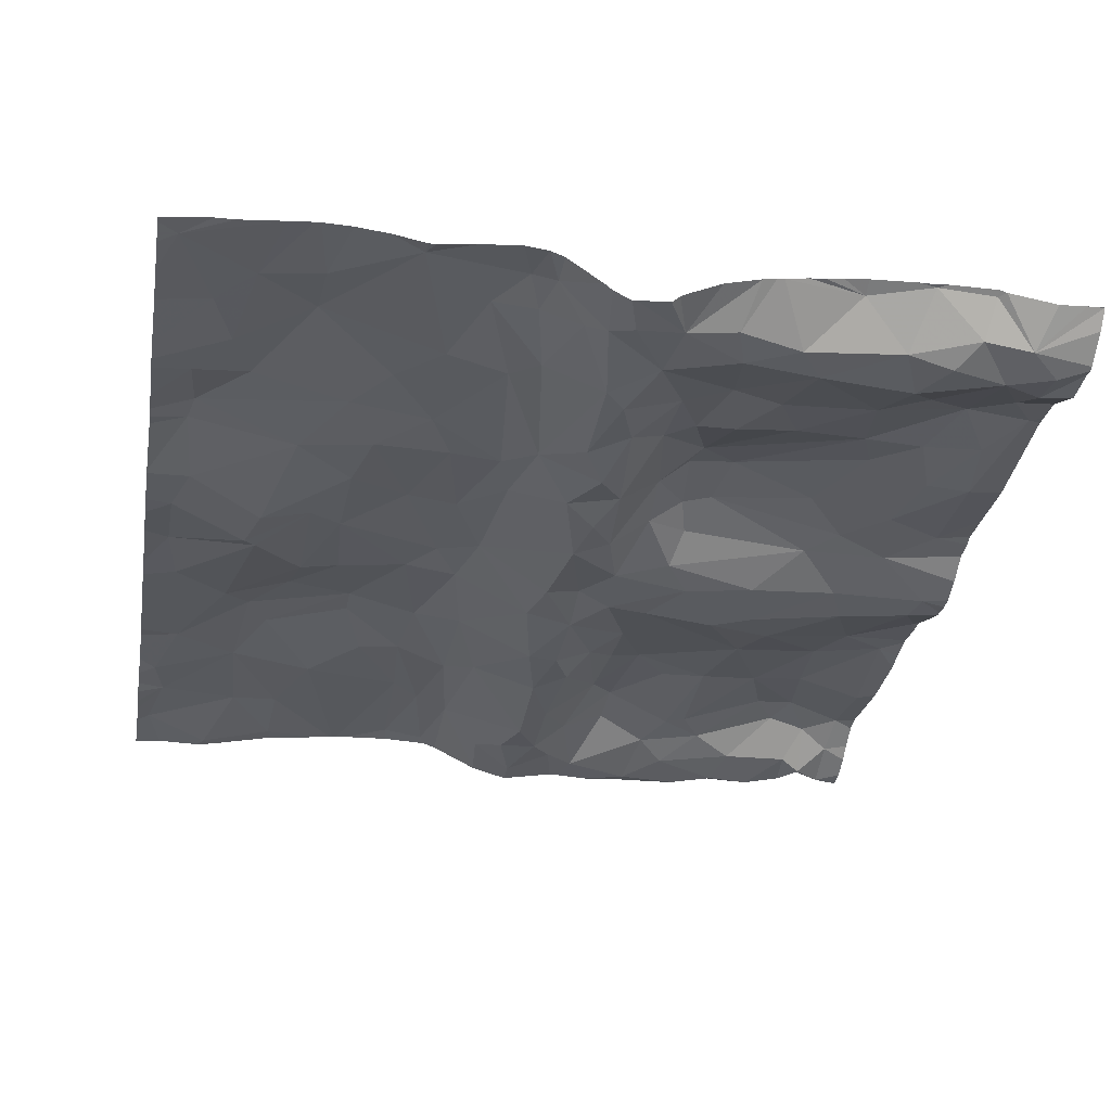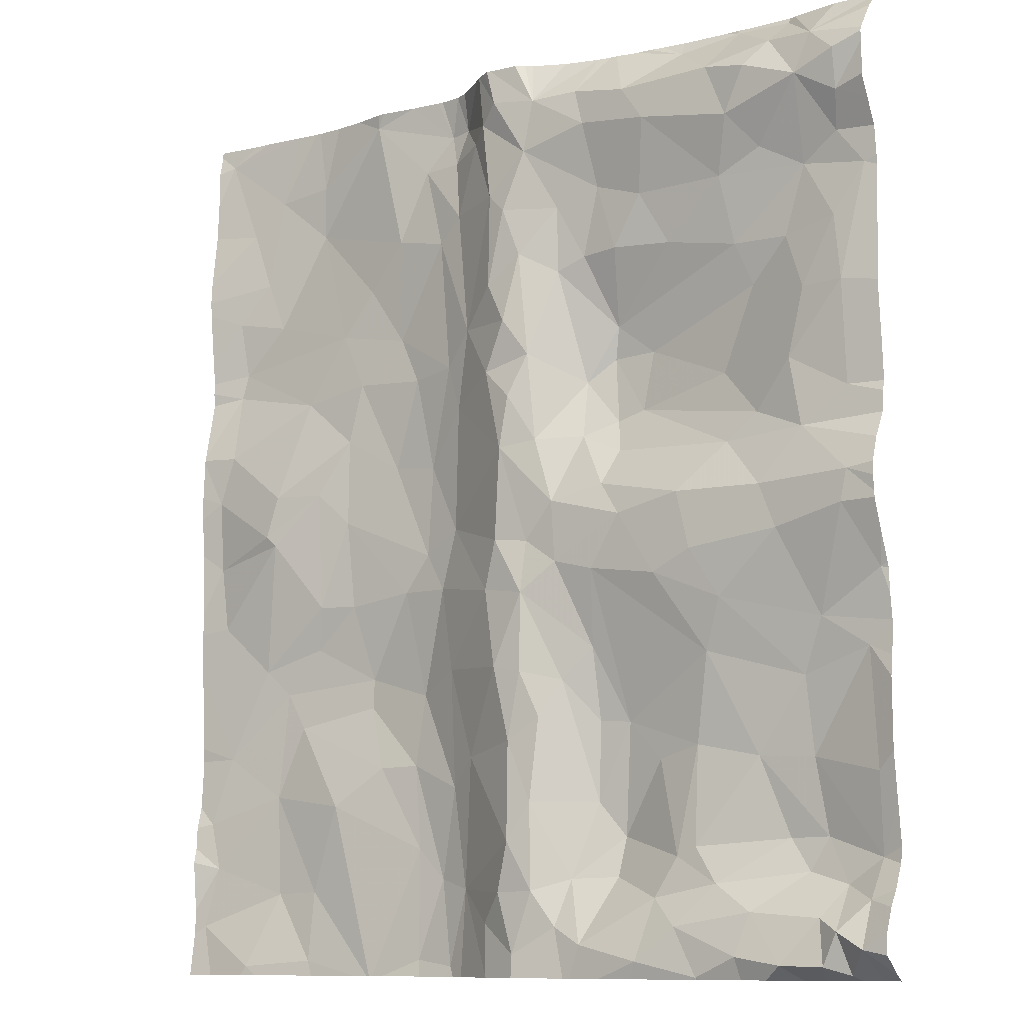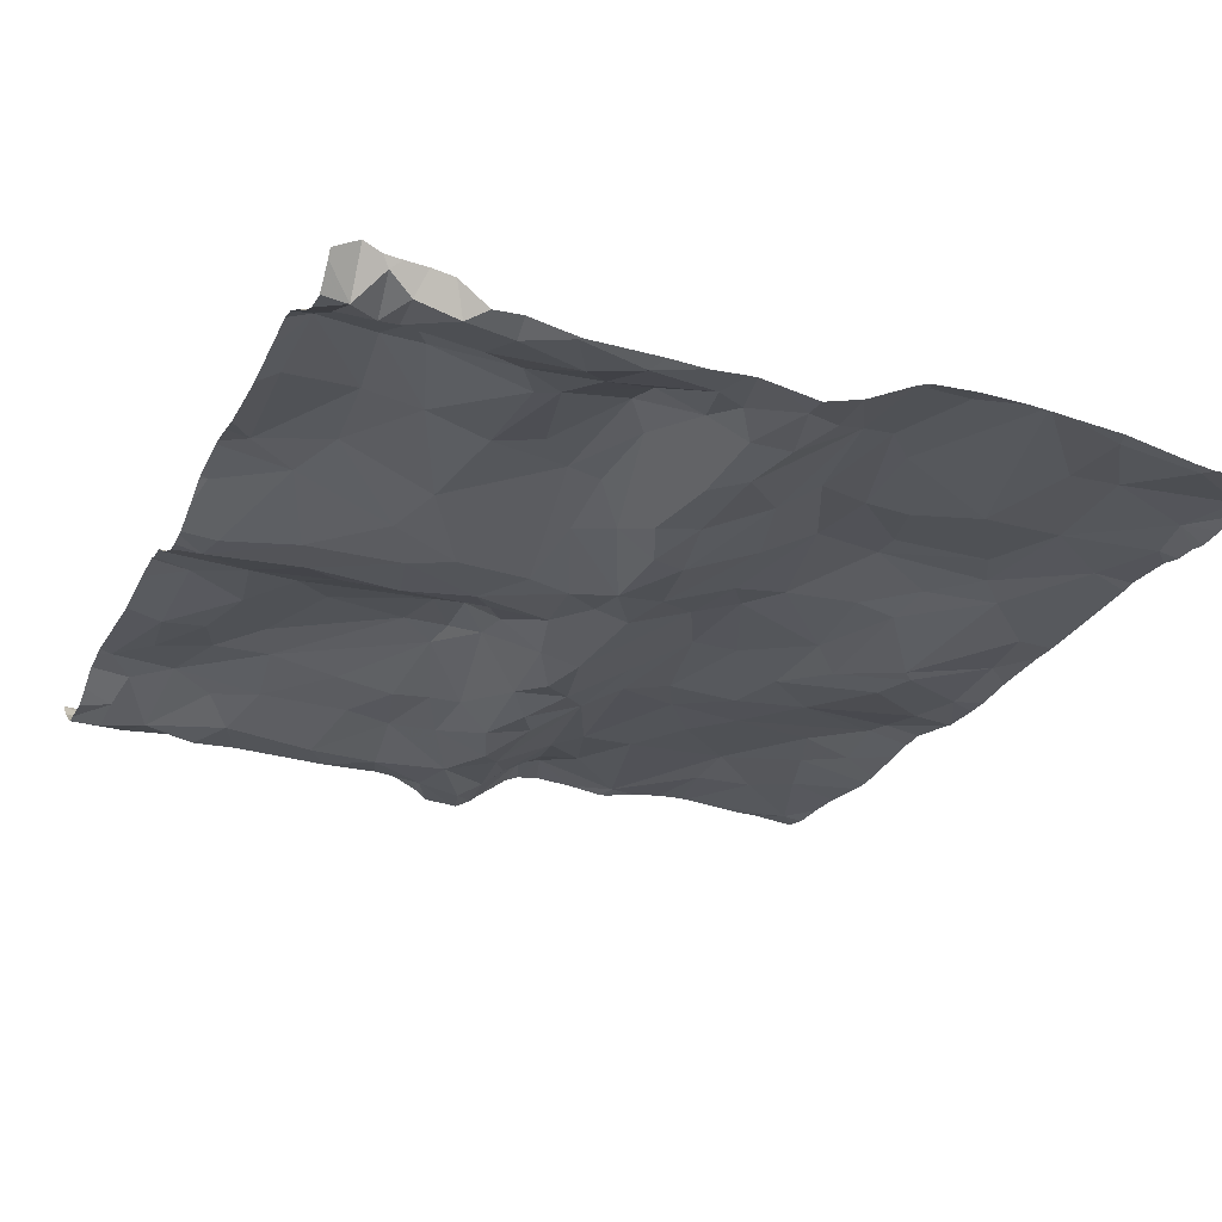
<metadata>
{"format":"obj","ext":"obj","renderer":"f3d","projection":"perspective","resolution":1024,"background":"white","views":[{"elev":-31.3,"azim":170.4,"up":"+Z"},{"elev":-10.3,"azim":-144.8,"up":"+Y"},{"elev":-25.2,"azim":-22.6,"up":"+Z"}]}
</metadata>
<code>
v -60.39 41.33 -1.078
v -60.35 44.53 -1.257
v -60.41 40.16 -1.021
v -60.37 42.3 -1.274
v -60.46 44.11 -1.114
v -60.39 39.92 -1.136
v -60.32 42.82 -1.125
v -60.49 41.75 -1.119
v -60.3 44.32 -1.152
v -60.32 43.43 -1.176
v -58.1 43.47 -1.384
v -58.25 43.25 -1.334
v -57.95 43.17 -1.347
v -55.82 44.47 -1.103
v -55.63 45 -1.12
v -59.67 40.75 -1.062
v -60.06 40.28 -0.9723
v -59.82 40.28 -0.981
v -57.46 44.87 -1.04
v -57.54 44.66 -1.104
v -57.28 44.66 -1.08
v -57.27 41.23 -1.048
v -56.83 41.18 -1.025
v -56.83 41.36 -1.017
v -60.04 42.6 -1.168
v -59.96 43.02 -1.154
v -56.88 45.03 -1.1
v -58 42.11 -1.331
v -57.92 41.82 -1.319
v -57.56 42.25 -1.125
v -56.62 43.64 -1.105
v -56.8 43.28 -1.137
v -56.37 43.21 -1.141
v -59.03 39.95 -1.189
v -59.42 40.03 -1.161
v -59.2 39.79 -1.261
v -55.94 44.1 -1.091
v -56.38 44.39 -1.028
v -56.06 43.79 -1.073
v -58.57 39.68 -1.284
v -58.97 39.59 -1.309
v -57.11 43.55 -1.109
v -57.25 43.25 -1.128
v -55.73 43.34 -1.105
v -57.55 41.36 -1.157
v -57.72 40.81 -1.186
v -57.54 40.64 -1.102
v -57.1 44.21 -1.123
v -56.84 43.92 -1.09
v -59.52 41.65 -1.246
v -59.4 41.35 -1.188
v -59.11 41.82 -1.3
v -58.69 44.26 -1.214
v -58.99 44.17 -1.212
v -58.8 43.86 -1.195
v -58.89 42.87 -1.013
v -59.72 42.73 -1.116
v -59.54 42.57 -1.149
v -60.1 39.83 -1.195
v -59.88 39.57 -1.272
v -59.67 39.86 -1.223
v -59.29 40.24 -1.148
v -59.6 39.62 -1.283
v -60.25 39.52 -1.119
v -60.12 39.56 -1.217
v -60.2 40.01 -1.033
v -60.22 39.75 -1.246
v -60.38 39.66 -1.253
v -57.06 42.7 -1.087
v -57.36 42.67 -1.1
v -57.31 42.12 -1.085
v -58.87 42.2 -1.29
v -58.67 41.89 -1.289
v -58.42 41.95 -1.303
v -55.62 40.46 -1.194
v -55.75 40.88 -1.158
v -56.13 40.62 -1.122
v -57.24 40.27 -1.062
v -57.42 40.08 -1.055
v -57.25 39.59 -1.08
v -58.12 40.29 -1.371
v -57.63 40.02 -1.104
v -58.07 42.67 -1.382
v -57.62 43.01 -1.187
v -56.2 42.58 -1.267
v -56.7 42.91 -1.144
v -56.49 42.58 -1.196
v -60.06 43.42 -1.158
v -57.77 44.71 -1.221
v -57.61 44.88 -1.073
v -57.89 44.79 -1.302
v -55.73 43.85 -1.136
v -56.16 40 -1.128
v -56.45 40.01 -1.127
v -56.43 39.58 -1.159
v -56.04 41.45 -1.146
v -56.43 41.57 -1.091
v -56.19 41.29 -1.102
v -58.44 41.24 -1.241
v -58.2 41.3 -1.355
v -58.21 41.77 -1.355
v -56.04 44.68 -1.071
v -58.01 44.9 -1.361
v -58.23 44.55 -1.34
v -58.65 44.65 -1.318
v -58.52 43.08 -1.072
v -58.29 42.71 -1.313
v -56.63 40.55 -1.159
v -55.67 42.6 -1.232
v -56.69 42.38 -1.13
v -60.07 44.17 -1.117
v -56.31 41.06 -1.1
v -59.47 43.01 -1.047
v -59.27 42.29 -1.292
v -58.72 42.4 -1.239
v -57.21 40.79 -1.064
v -58.53 42.73 -1.136
v -58.77 42.62 -1.11
v -59.35 39.5 -1.28
v -58.72 42.82 -1.03
v -58.73 40.07 -1.087
v -59.17 40.18 -1.151
v -59.3 40.82 -1.118
v -56.12 42.32 -1.275
v -58.4 39.79 -1.276
v -58.46 40.07 -1.186
v -55.68 40.17 -1.185
v -57.45 41.88 -1.122
v -58.03 39.99 -1.336
v -58.13 39.63 -1.332
v -57.87 39.81 -1.248
v -58.59 40.51 -1.081
v -58.32 41.02 -1.32
v -59.69 43.51 -1.072
v -56.95 40.78 -1.086
v -57.9 39.5 -1.278
v -58.63 40.99 -1.113
v -58.62 41.43 -1.187
v -58.82 40.98 -1.083
v -58.4 42.32 -1.296
v -55.76 43.5 -1.086
v -58.95 43.23 -0.9862
v -59.36 41.94 -1.301
v -59.8 42.28 -1.257
v -59.61 45.11 -1.032
v -59.91 44.93 -1.224
v -59.51 44.83 -1.288
v -58.42 44.17 -1.254
v -58.09 44.19 -1.365
v -60.19 44.91 -1.25
v -60.11 44.66 -1.298
v -59.65 44.51 -1.301
v -59.08 44.6 -1.326
v -59.78 44.78 -1.32
v -59.94 43.76 -1.116
v -59.81 44.31 -1.182
v -58.72 43.41 -1.029
v -59.59 43.77 -1.109
v -59.16 43.84 -1.151
v -59.54 44.18 -1.193
v -58.19 43.89 -1.341
v -57.97 43.72 -1.353
v -60.27 43.82 -1.146
v -58.94 44.81 -1.321
v -58.58 44.88 -1.289
v -59.95 45.09 -1.039
v -60.11 41.51 -1.111
v -59.97 41.19 -1.063
v -59.95 40.09 -1.006
v -60 40.73 -1.023
v -60.43 40.63 -1.085
v -58.26 40 -1.329
v -58.26 40.51 -1.338
v -57.51 39.55 -1.099
v -58.02 41.33 -1.363
v -55.6 39.8 -1.215
v -57.14 41.89 -1.084
v -55.98 39.55 -1.251
v -55.66 42.15 -1.192
v -56.72 41.83 -1.097
v -58.75 40.31 -1.024
v -56.48 41.84 -1.142
v -59.03 40.75 -1.087
v -58.68 43.22 -0.9967
v -58.29 44.87 -1.324
v -58.73 45.13 -1.103
v -57.73 43.49 -1.242
v -56.4 44.72 -1.057
v -56.17 45.13 -1.066
v -56.51 45.13 -1.056
v -57.97 44.3 -1.344
v -56.34 45.13 -1.052
v -58.14 42.99 -1.384
v -55.72 41.75 -1.196
v -55.77 42.9 -1.221
v -58.4 43.77 -1.22
v -57.54 43.29 -1.179
v -57.45 44.13 -1.158
v -59.23 45.04 -1.085
v -58.57 43.85 -1.186
v -58.21 42.1 -1.292
v -60.36 44.76 -1.305
v -57.62 44.27 -1.185
v -57.16 45.13 -1.082
v -59.91 42.01 -1.265
v -58.77 45.13 -1.1
v -56.18 42.26 -1.263
v -58.11 40.89 -1.351
v -60.33 42.11 -1.275
v -57.97 45.13 -1.341
v -58.65 45.13 -1.116
v -57.85 45.13 -1.291
v -59.66 45.13 -1.02
v -57.52 45.13 -1.077
v -59.99 45.13 -1.033
v -58.2 45.13 -1.286
v -58.25 45.13 -1.262
v -57.95 45.13 -1.345
v -57.6 45.13 -1.108
v -57.81 45.13 -1.256
v -58.16 45.13 -1.328
v -56.89 45.13 -1.113
v -56.93 45.13 -1.115
v -60.53 45.12 -1.062
v -60.53 45.12 -1.062
v -57.39 45.13 -1.062
v -57.36 45.13 -1.065
v -56.31 45.13 -1.053
v -56.7 45.13 -1.077
v -59.5 45.13 -1.027
v -59.23 45.13 -1.04
v -58.9 45.13 -1.076
v -59.09 45.13 -1.054
v -57.91 45.13 -1.324
v -60.27 45.13 -1.077
v -60.43 45.13 -1.067
v -59.95 45.13 -1.019
v -55.91 45.13 -1.091
v -55.8 45.13 -1.094
v -55.59 45.13 -1.118
v -58.44 45.13 -1.172
v -59.6 45.13 -1.028
v -60.53 45.13 -1.061
v -60.52 45.13 -1.061
v -58.99 45.13 -1.07
v -60.53 45.13 -1.062
v -60.53 44.46 -1.207
v -60.53 44.78 -1.263
v -60.53 43.39 -1.141
v -60.53 41.26 -1.093
v -60.53 40.73 -1.108
v -60.53 44.58 -1.27
v -60.53 45.03 -1.15
v -60.53 42.75 -1.112
v -60.53 43.03 -1.11
v -60.53 43.96 -1.109
v -60.53 40.46 -1.073
v -60.53 39.75 -1.25
v -60.53 40.21 -1.04
v -60.53 39.63 -1.255
v -60.53 42.12 -1.256
v -60.53 44.86 -1.263
v -60.53 42.81 -1.095
v -60.53 44.83 -1.273
v -60.53 41.74 -1.106
v -60.53 41.46 -1.075
v -60.53 44.08 -1.102
v -60.53 45.12 -1.065
v -60.53 39.98 -1.128
v -60.53 42.24 -1.27
v -60.53 42.63 -1.124
v -60.53 41.14 -1.11
v -60.53 39.89 -1.191
v -60.53 44.31 -1.129
v -60.53 40.12 -1.057
v -60.53 44.14 -1.11
v -60.53 42.15 -1.257
v -60.53 41.94 -1.189
v -60.53 39.52 -1.133
v -60.53 41.42 -1.073
v -60.53 41.77 -1.116
v -60.53 42.47 -1.212
v -60.53 42.32 -1.265
v -60.53 41.6 -1.095
v -55.52 42.94 -1.231
v -55.52 44.02 -1.216
v -55.52 43.46 -1.159
v -55.52 43.31 -1.156
v -55.52 40.44 -1.229
v -55.52 42.89 -1.237
v -55.52 42.65 -1.249
v -55.52 39.91 -1.224
v -55.52 44.73 -1.156
v -55.52 45 -1.146
v -55.52 43.93 -1.209
v -55.52 42.26 -1.226
v -55.52 42.91 -1.237
v -55.52 41.72 -1.218
v -55.52 40.96 -1.188
v -55.52 44.96 -1.155
v -55.52 40.88 -1.178
v -55.52 40.05 -1.243
v -55.52 45.13 -1.126
v -55.52 40.21 -1.254
v -55.52 40.3 -1.235
v -55.52 41.49 -1.209
v -55.52 41.88 -1.214
v -55.52 45.02 -1.141
v -55.52 45.09 -1.128
v -55.52 43.63 -1.178
v -55.52 43.39 -1.163
v -55.52 44.16 -1.207
v -55.52 44.49 -1.167
v -55.52 40.57 -1.196
v -55.52 42.5 -1.248
v -55.52 39.75 -1.231
v -58.34 39.49 -1.305
v -59.38 39.49 -1.269
v -60.29 39.49 -1.063
v -59.36 39.49 -1.273
v -56.87 39.49 -1.119
v -60.49 39.49 -1.067
v -57.62 39.49 -1.141
v -56.05 39.49 -1.24
v -59.33 39.49 -1.278
v -56.89 39.49 -1.12
v -60.39 39.49 -1.014
v -58.46 39.49 -1.284
v -59.94 39.49 -1.103
v -57.89 39.49 -1.272
v -58.71 39.49 -1.298
v -58.13 39.49 -1.342
v -58.92 39.49 -1.285
v -55.52 39.49 -1.268
v -55.94 39.49 -1.256
v -56.98 39.49 -1.109
v -57.27 39.49 -1.101
v -59.35 39.49 -1.276
v -56.91 39.49 -1.116
v -59.61 39.49 -1.223
v -56.77 39.49 -1.129
v -59.78 39.49 -1.23
v -58.51 39.49 -1.286
v -57.47 39.49 -1.11
v -57.91 39.49 -1.281
v -57.9 39.49 -1.277
v -56.45 39.49 -1.159
v -57.54 39.49 -1.113
v -55.68 39.49 -1.25
v -55.52 39.49 -1.267
v -60.53 39.49 -1.089
v -60.07 39.49 -1.082
v -60.19 39.49 -1.073
g obj_0
f 4 283 270
f 282 283 4
f 4 270 277
f 4 25 282
f 4 277 209
f 25 4 144
f 209 205 4
f 205 144 4
f 282 25 271
f 277 261 209
f 254 271 25
f 58 25 144
f 7 254 25
f 58 57 25
f 7 25 26
f 25 57 26
f 8 209 261
f 209 167 205
f 8 167 209
f 58 144 114
f 143 144 205
f 143 114 144
f 205 167 50
f 143 205 50
f 261 278 8
f 254 7 263
f 56 57 58
f 114 115 58
f 58 118 56
f 58 115 118
f 263 7 255
f 10 7 26
f 249 255 7
f 10 249 7
f 57 134 26
f 57 56 113
f 57 113 134
f 10 26 88
f 134 88 26
f 281 8 278
f 266 167 8
f 265 8 281
f 266 8 284
f 8 265 284
f 167 168 50
f 1 167 266
f 168 167 1
f 72 114 143
f 72 115 114
f 50 52 143
f 52 72 143
f 51 50 168
f 50 51 52
f 56 142 113
f 118 120 56
f 184 142 56
f 56 120 184
f 115 72 140
f 117 118 115
f 140 117 115
f 117 120 118
f 10 88 163
f 249 10 5
f 5 10 163
f 249 5 256
f 88 134 155
f 113 142 134
f 134 158 155
f 142 158 134
f 155 163 88
f 266 280 1
f 1 170 168
f 51 168 16
f 16 168 170
f 1 280 250
f 171 170 1
f 272 1 250
f 171 1 272
f 52 73 72
f 74 140 72
f 72 73 74
f 52 51 73
f 51 16 123
f 139 73 51
f 123 139 51
f 157 142 184
f 157 158 142
f 117 106 120
f 120 106 184
f 157 184 106
f 107 117 140
f 140 74 201
f 140 83 107
f 201 83 140
f 107 106 117
f 111 163 155
f 163 111 5
f 256 5 267
f 9 5 111
f 267 5 276
f 9 274 5
f 274 276 5
f 158 111 155
f 111 158 160
f 158 157 159
f 158 159 160
f 17 16 170
f 3 170 171
f 17 170 3
f 16 62 123
f 16 17 18
f 62 16 18
f 171 251 3
f 272 251 171
f 138 74 73
f 73 139 138
f 201 74 101
f 74 138 101
f 122 123 62
f 139 123 183
f 123 122 183
f 137 138 139
f 181 139 183
f 137 139 132
f 139 181 132
f 196 157 106
f 55 159 157
f 157 196 200
f 200 55 157
f 12 106 107
f 106 12 196
f 83 193 107
f 107 193 12
f 101 28 201
f 201 28 83
f 193 83 13
f 28 30 83
f 83 84 13
f 30 84 83
f 151 9 111
f 111 160 156
f 111 156 151
f 2 9 151
f 247 274 9
f 2 247 9
f 54 160 159
f 156 160 152
f 54 153 160
f 152 160 153
f 159 55 54
f 18 17 169
f 17 3 66
f 66 169 17
f 251 257 3
f 3 6 66
f 259 3 257
f 6 3 275
f 275 3 259
f 35 62 18
f 122 62 35
f 18 169 35
f 101 138 99
f 138 137 99
f 28 101 29
f 99 100 101
f 29 101 175
f 101 100 175
f 181 183 122
f 34 122 35
f 122 121 181
f 121 122 34
f 99 137 132
f 132 181 126
f 181 121 126
f 99 132 133
f 173 132 126
f 132 173 133
f 196 148 200
f 12 161 196
f 148 196 161
f 53 54 55
f 55 200 53
f 53 200 148
f 13 12 193
f 12 11 161
f 11 12 13
f 28 29 30
f 187 13 84
f 13 187 11
f 29 128 30
f 84 30 70
f 30 128 71
f 30 71 70
f 197 187 84
f 197 84 70
f 156 152 151
f 151 202 2
f 154 151 152
f 151 150 202
f 146 151 154
f 150 151 146
f 2 202 264
f 2 252 247
f 264 248 2
f 252 2 248
f 53 153 54
f 152 153 147
f 147 154 152
f 53 105 153
f 164 147 153
f 105 164 153
f 61 35 169
f 66 59 169
f 61 169 59
f 67 66 6
f 59 66 67
f 275 269 6
f 67 6 68
f 273 6 269
f 258 68 6
f 258 6 273
f 34 35 36
f 35 61 36
f 99 133 100
f 45 29 175
f 128 29 45
f 208 100 133
f 175 100 208
f 45 175 46
f 175 208 46
f 34 36 41
f 121 34 40
f 40 34 41
f 121 40 126
f 172 173 126
f 40 125 126
f 125 172 126
f 133 173 208
f 172 81 173
f 81 208 173
f 53 148 104
f 148 161 149
f 148 149 104
f 161 11 162
f 162 149 161
f 53 104 105
f 187 162 11
f 187 197 198
f 162 187 191
f 187 198 203
f 191 187 203
f 128 45 22
f 177 71 128
f 177 128 22
f 69 70 71
f 70 43 197
f 43 70 69
f 71 177 110
f 71 110 69
f 42 198 197
f 43 42 197
f 202 150 262
f 262 264 202
f 146 154 147
f 166 150 146
f 262 150 253
f 150 166 215
f 253 150 224
f 215 235 150
f 236 224 150
f 235 236 150
f 145 146 147
f 166 146 145
f 164 199 147
f 147 199 145
f 104 185 105
f 164 105 165
f 165 105 185
f 199 164 206
f 164 165 186
f 186 206 164
f 36 61 63
f 59 60 61
f 63 61 60
f 67 65 59
f 59 65 60
f 67 68 64
f 65 67 64
f 64 68 327
f 260 68 258
f 279 68 260
f 327 68 279
f 41 36 119
f 63 119 36
f 45 46 47
f 45 47 22
f 46 208 81
f 47 46 82
f 81 82 46
f 40 41 331
f 41 333 331
f 333 41 119
f 331 343 40
f 328 125 40
f 328 40 343
f 130 172 125
f 129 81 172
f 130 129 172
f 317 130 125
f 317 125 328
f 129 82 81
f 104 149 191
f 191 91 104
f 104 103 185
f 103 104 91
f 149 162 191
f 42 48 198
f 203 198 21
f 48 21 198
f 91 191 89
f 203 89 191
f 203 21 20
f 203 20 89
f 177 22 24
f 47 116 22
f 22 23 24
f 116 23 22
f 180 110 177
f 24 180 177
f 110 86 69
f 43 69 32
f 86 32 69
f 42 43 32
f 180 182 110
f 86 110 87
f 110 182 87
f 49 48 42
f 32 31 42
f 42 31 49
f 166 145 213
f 215 166 237
f 213 237 166
f 253 224 268
f 236 244 224
f 268 224 225
f 243 224 244
f 246 224 243
f 230 145 199
f 213 145 242
f 242 145 230
f 206 232 199
f 230 199 231
f 245 199 232
f 233 231 199
f 233 199 245
f 185 211 165
f 103 210 185
f 211 185 241
f 210 221 185
f 217 241 185
f 185 221 216
f 185 216 217
f 211 186 165
f 119 63 340
f 63 60 342
f 342 340 63
f 60 329 342
f 329 60 65
f 64 353 65
f 329 65 352
f 353 352 65
f 64 319 353
f 327 319 64
f 279 351 322
f 327 279 322
f 119 320 338
f 333 119 325
f 340 318 119
f 325 119 338
f 320 119 318
f 47 82 79
f 116 47 79
f 82 174 79
f 131 82 129
f 174 82 323
f 136 82 131
f 323 82 136
f 130 317 332
f 129 130 131
f 136 130 332
f 131 130 136
f 91 212 103
f 89 90 91
f 212 91 90
f 103 218 210
f 212 234 103
f 218 103 234
f 48 49 38
f 27 21 48
f 38 27 48
f 19 20 21
f 21 27 19
f 20 90 89
f 19 90 20
f 112 24 23
f 24 97 180
f 24 112 98
f 98 97 24
f 23 116 135
f 79 78 116
f 135 116 78
f 135 112 23
f 97 182 180
f 85 86 87
f 33 32 86
f 85 33 86
f 31 32 33
f 207 87 182
f 182 97 96
f 96 207 182
f 85 87 124
f 207 124 87
f 49 31 38
f 31 33 141
f 38 31 39
f 31 141 39
f 174 80 79
f 78 79 80
f 174 348 344
f 323 348 174
f 337 80 174
f 337 174 344
f 332 345 136
f 323 136 330
f 346 136 345
f 330 136 346
f 212 90 220
f 90 19 214
f 90 219 220
f 214 219 90
f 38 188 27
f 37 38 39
f 38 102 188
f 37 102 38
f 19 27 204
f 188 190 27
f 204 27 223
f 190 229 27
f 27 222 223
f 222 27 229
f 204 227 19
f 214 19 226
f 226 19 227
f 112 135 108
f 77 98 112
f 77 112 108
f 96 97 98
f 77 76 98
f 98 76 96
f 135 78 108
f 78 80 336
f 336 339 78
f 326 108 78
f 326 78 339
f 33 85 195
f 85 124 109
f 85 109 195
f 33 44 141
f 195 44 33
f 207 179 124
f 96 194 207
f 194 179 207
f 96 76 194
f 179 109 124
f 39 141 92
f 287 141 44
f 310 92 141
f 310 141 287
f 39 92 37
f 336 80 337
f 192 188 102
f 188 192 190
f 14 102 37
f 37 92 295
f 37 286 14
f 295 286 37
f 192 102 228
f 14 15 102
f 189 228 102
f 102 15 189
f 108 94 77
f 321 94 108
f 321 108 326
f 75 76 77
f 77 94 93
f 75 77 127
f 77 93 127
f 75 314 76
f 76 306 194
f 76 301 299
f 76 299 306
f 314 301 76
f 195 109 290
f 195 297 44
f 290 297 195
f 109 179 296
f 296 315 109
f 290 109 291
f 291 109 315
f 287 44 311
f 297 285 44
f 311 44 288
f 288 44 285
f 194 298 179
f 179 307 296
f 298 307 179
f 306 298 194
f 295 92 310
f 14 313 15
f 286 312 14
f 313 14 312
f 189 15 238
f 238 15 239
f 240 239 15
f 15 294 308
f 240 15 309
f 313 293 15
f 300 15 293
f 294 15 300
f 309 15 308
f 93 94 95
f 341 95 94
f 341 94 321
f 75 127 305
f 75 289 314
f 305 289 75
f 178 93 95
f 176 127 93
f 93 178 176
f 127 304 305
f 176 316 127
f 316 292 127
f 304 127 302
f 302 127 292
f 309 303 240
f 95 347 178
f 347 95 341
f 176 178 335
f 347 324 178
f 335 178 324
f 335 349 176
f 350 176 349
f 334 316 176
f 334 176 350

</code>
